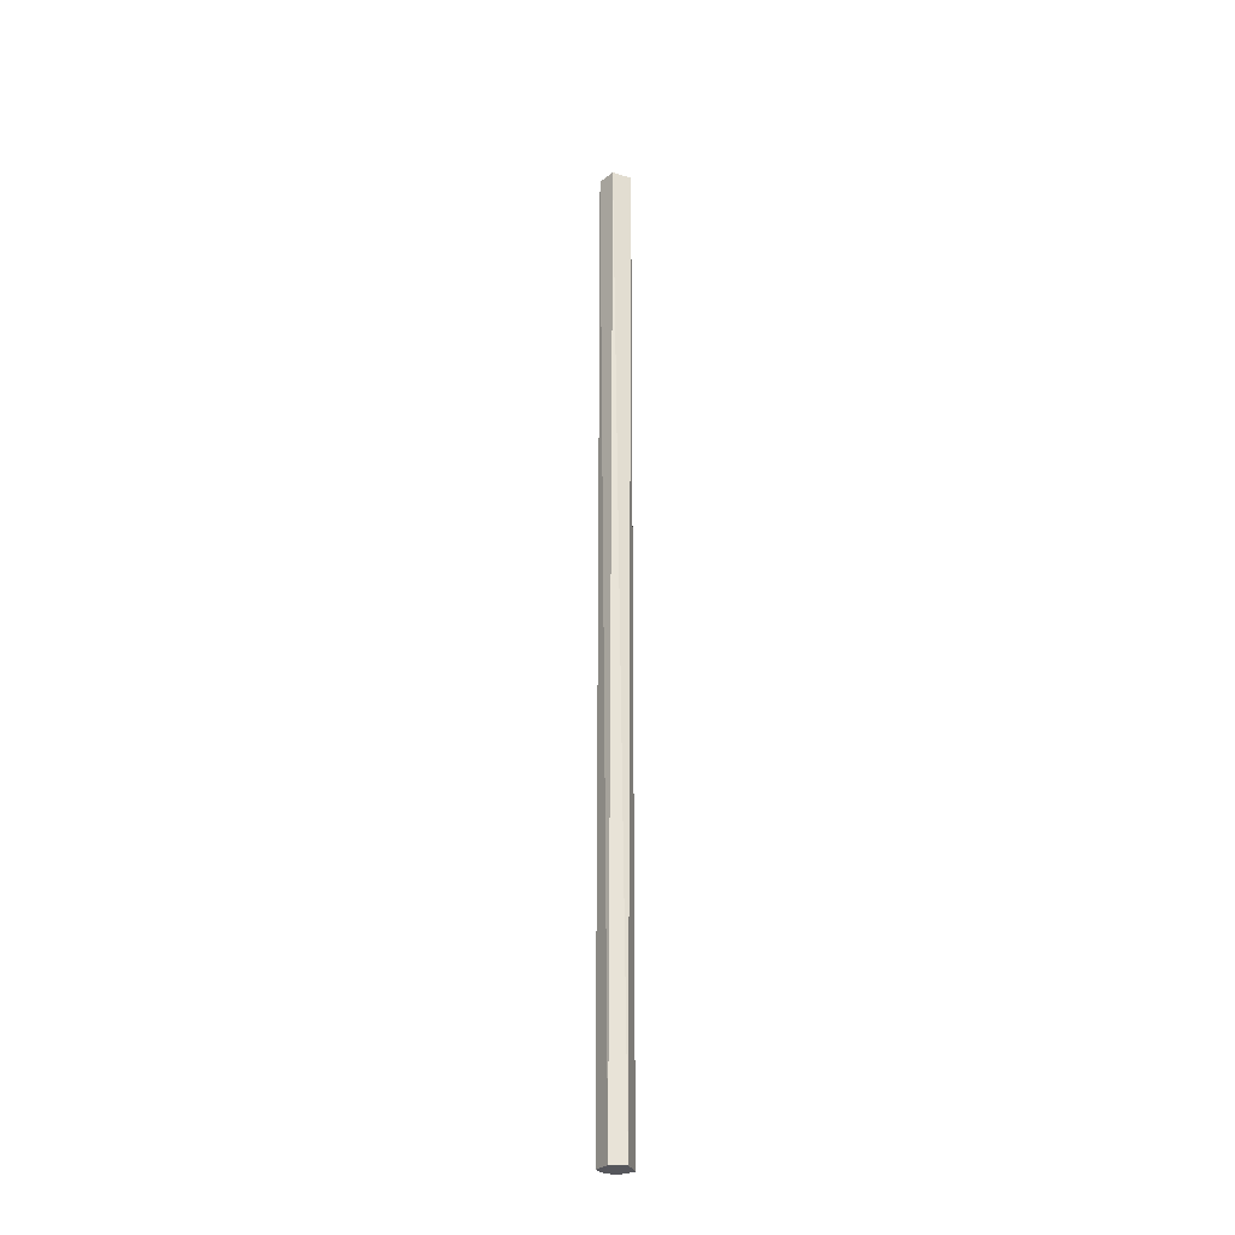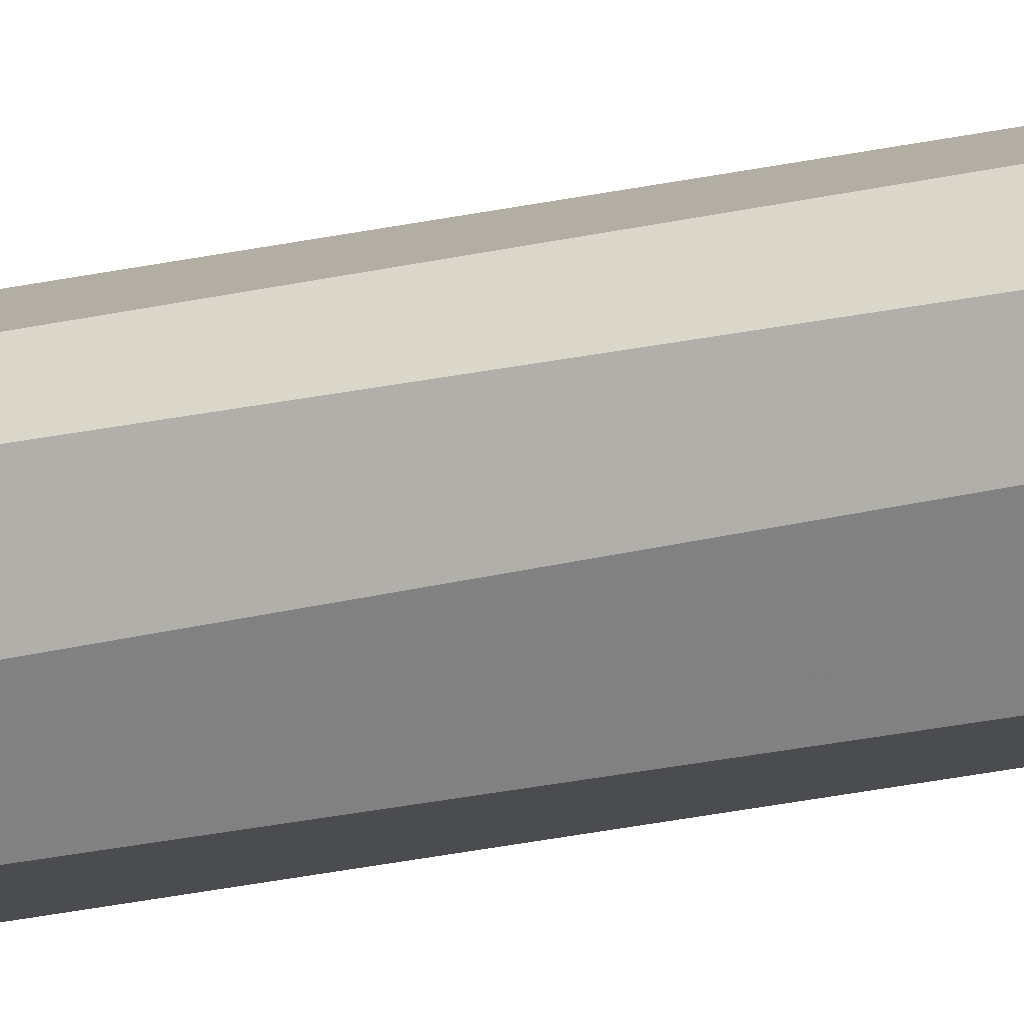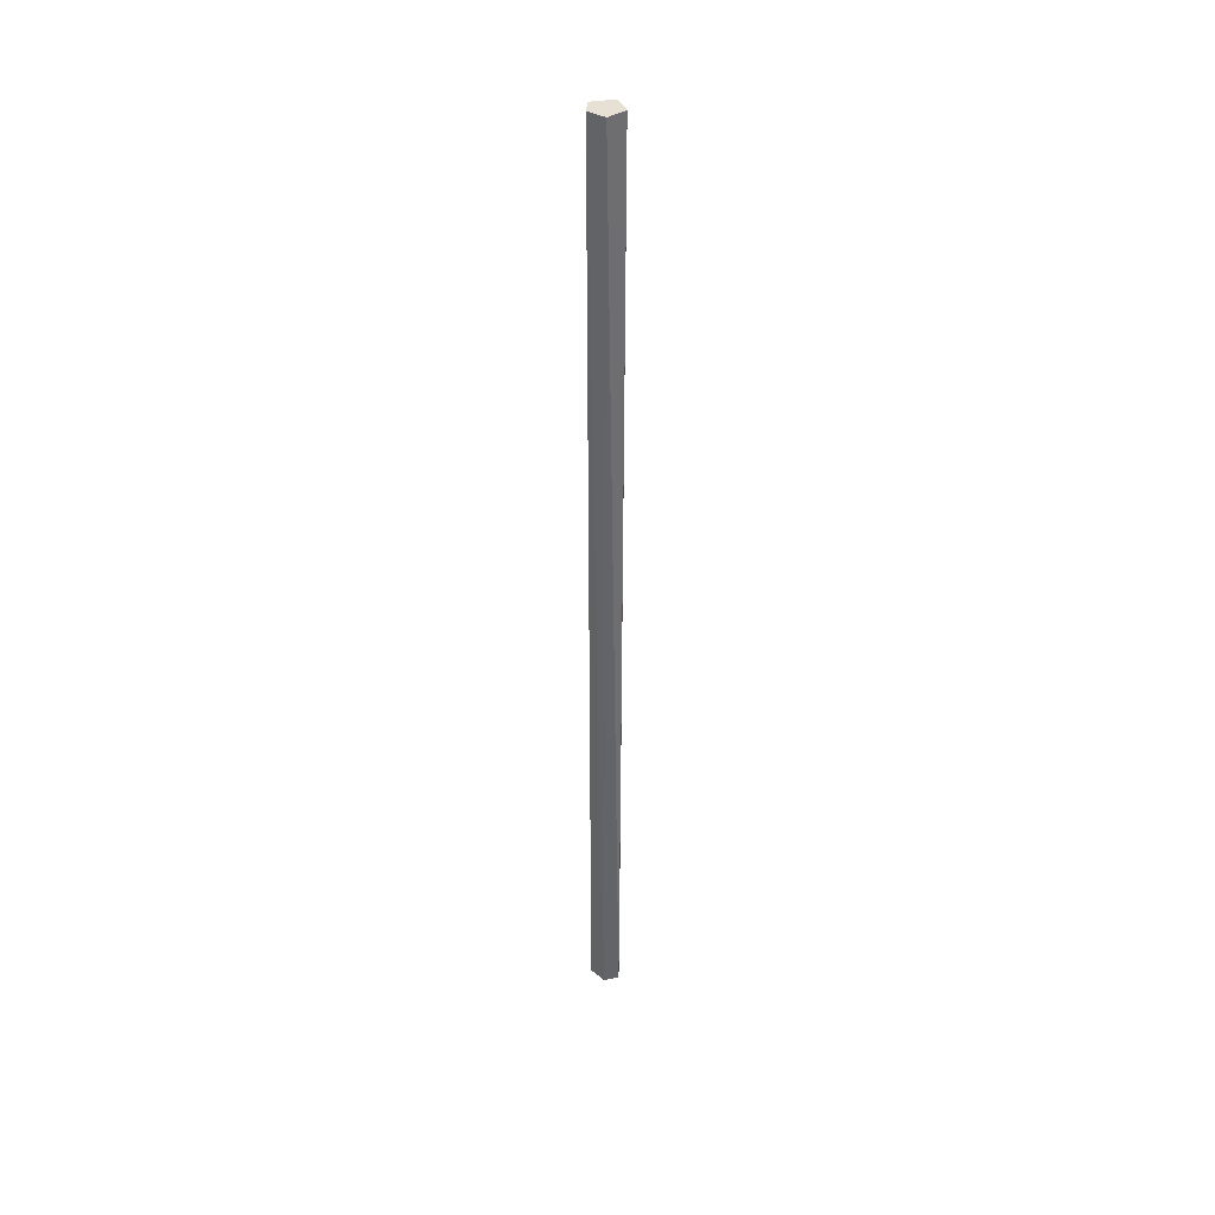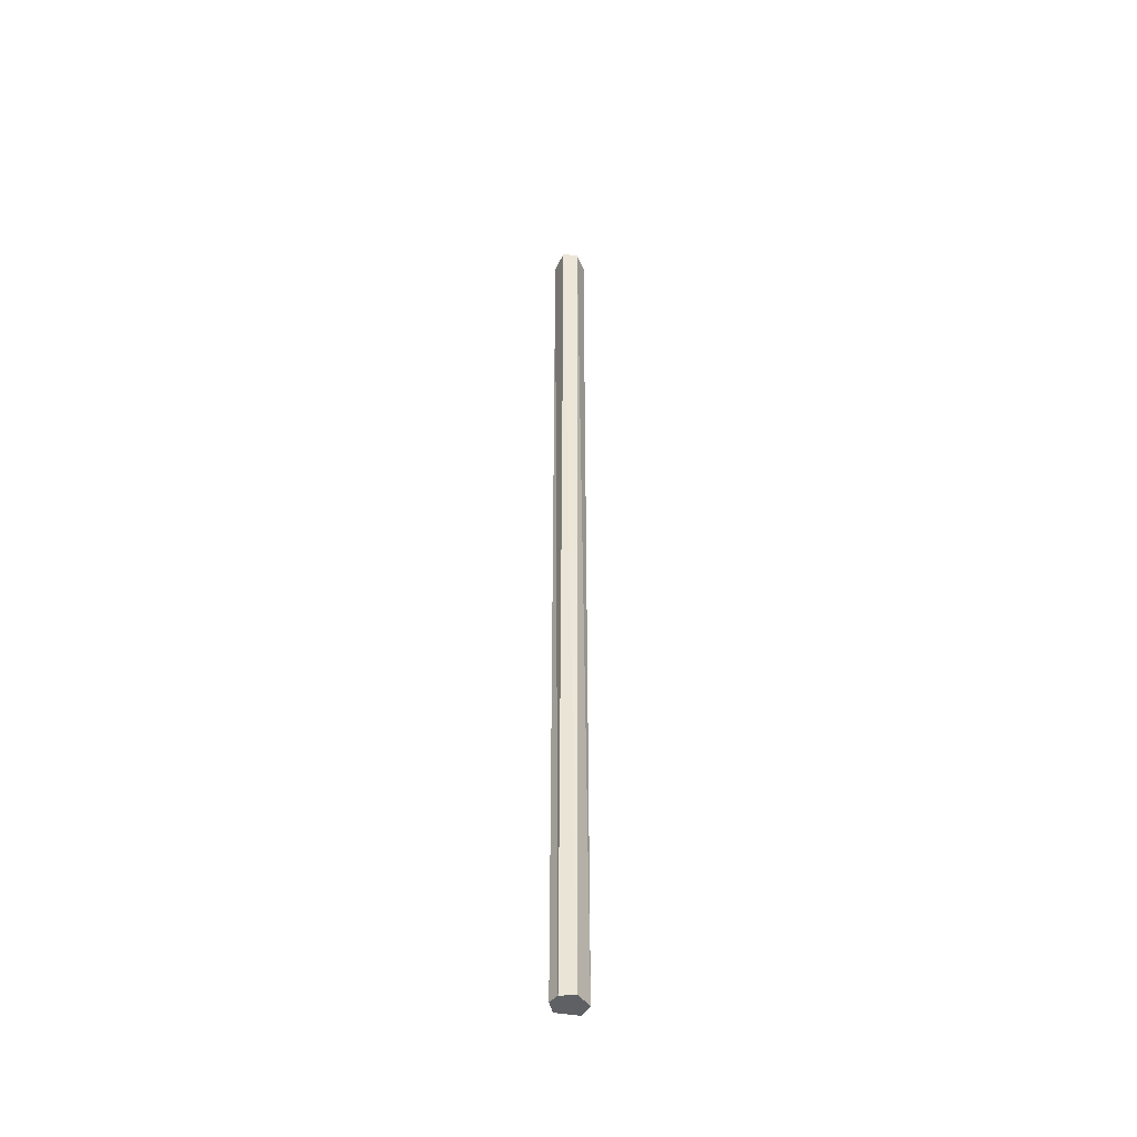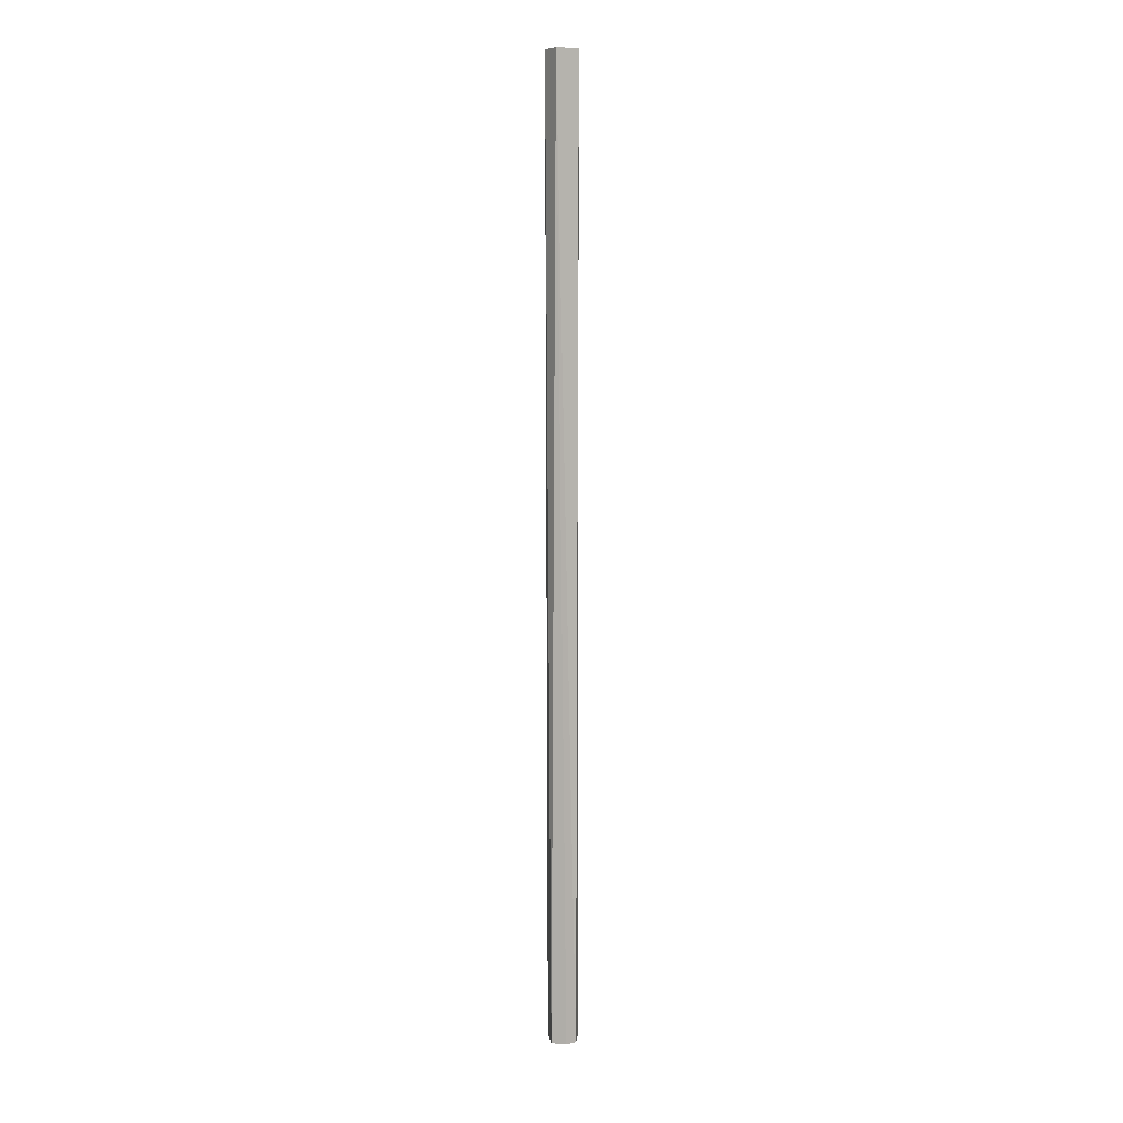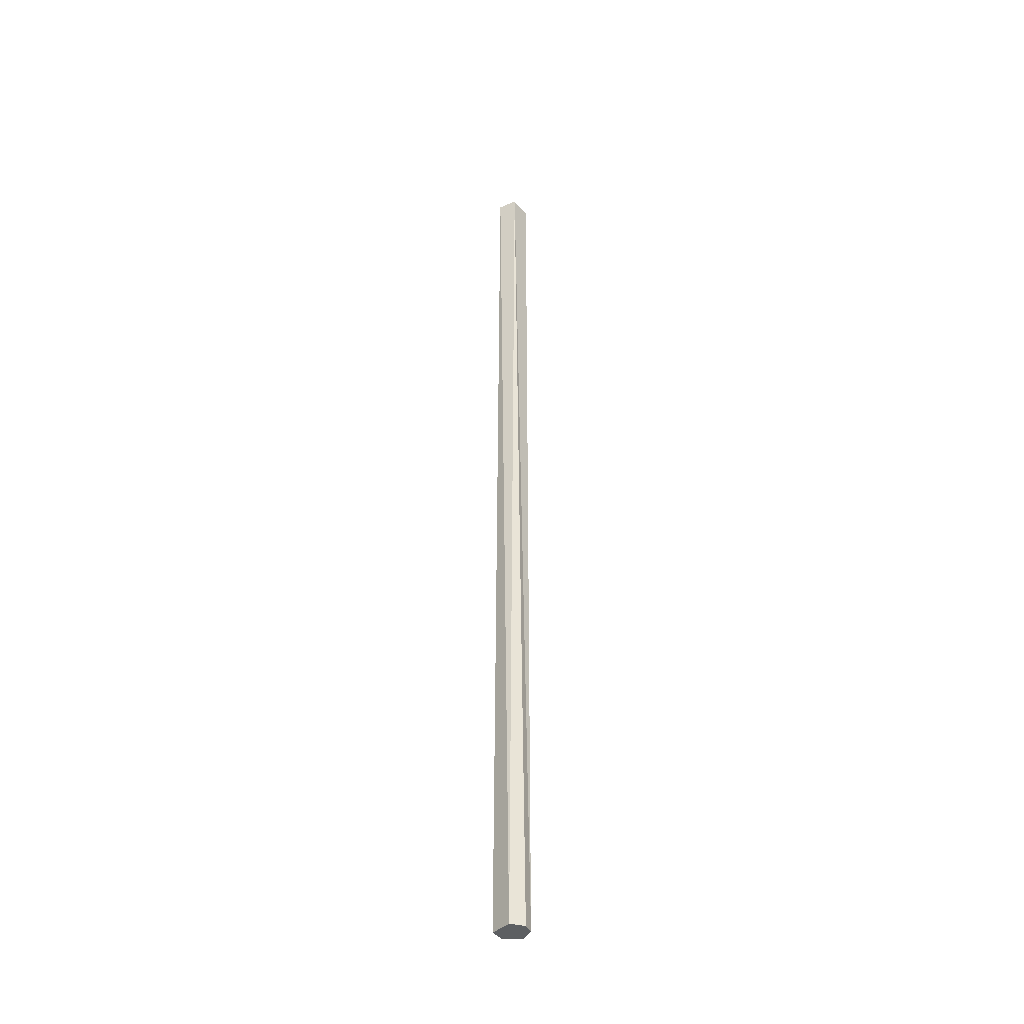
<metadata>
{"format":"obj","ext":"obj","renderer":"f3d","projection":"perspective","resolution":1024,"background":"white","views":[{"elev":-27.6,"azim":-36.7,"up":"+Z"},{"elev":-25.7,"azim":109.7,"up":"+Y"},{"elev":39.1,"azim":-49.8,"up":"+Z"},{"elev":-44.9,"azim":-152.8,"up":"+Z"},{"elev":7.9,"azim":120.2,"up":"+Z"},{"elev":-39.6,"azim":88.7,"up":"+Z"}]}
</metadata>
<code>
v -1.202e+04 -1.113e+04 -100
v -1.212e+04 -1.118e+04 -100
v -1.213e+04 -1.131e+04 -100
v -1.204e+04 -1.137e+04 -100
v -1.192e+04 -1.127e+04 -100
v -1.195e+04 -1.117e+04 -100
v -1.204e+04 -1.113e+04 6600
v -1.213e+04 -1.119e+04 6600
v -1.212e+04 -1.132e+04 6600
v -1.198e+04 -1.135e+04 6600
v -1.192e+04 -1.123e+04 6600
f 2 7 1
f 2 8 7
f 3 8 2
f 3 9 8
f 4 9 3
f 4 10 9
f 5 10 4
f 5 11 10
f 6 11 5
f 1 11 6
f 1 7 11
f 2 4 3
f 1 4 2
f 6 4 1
f 6 5 4
f 9 7 8
f 10 7 9
f 10 11 7

</code>
